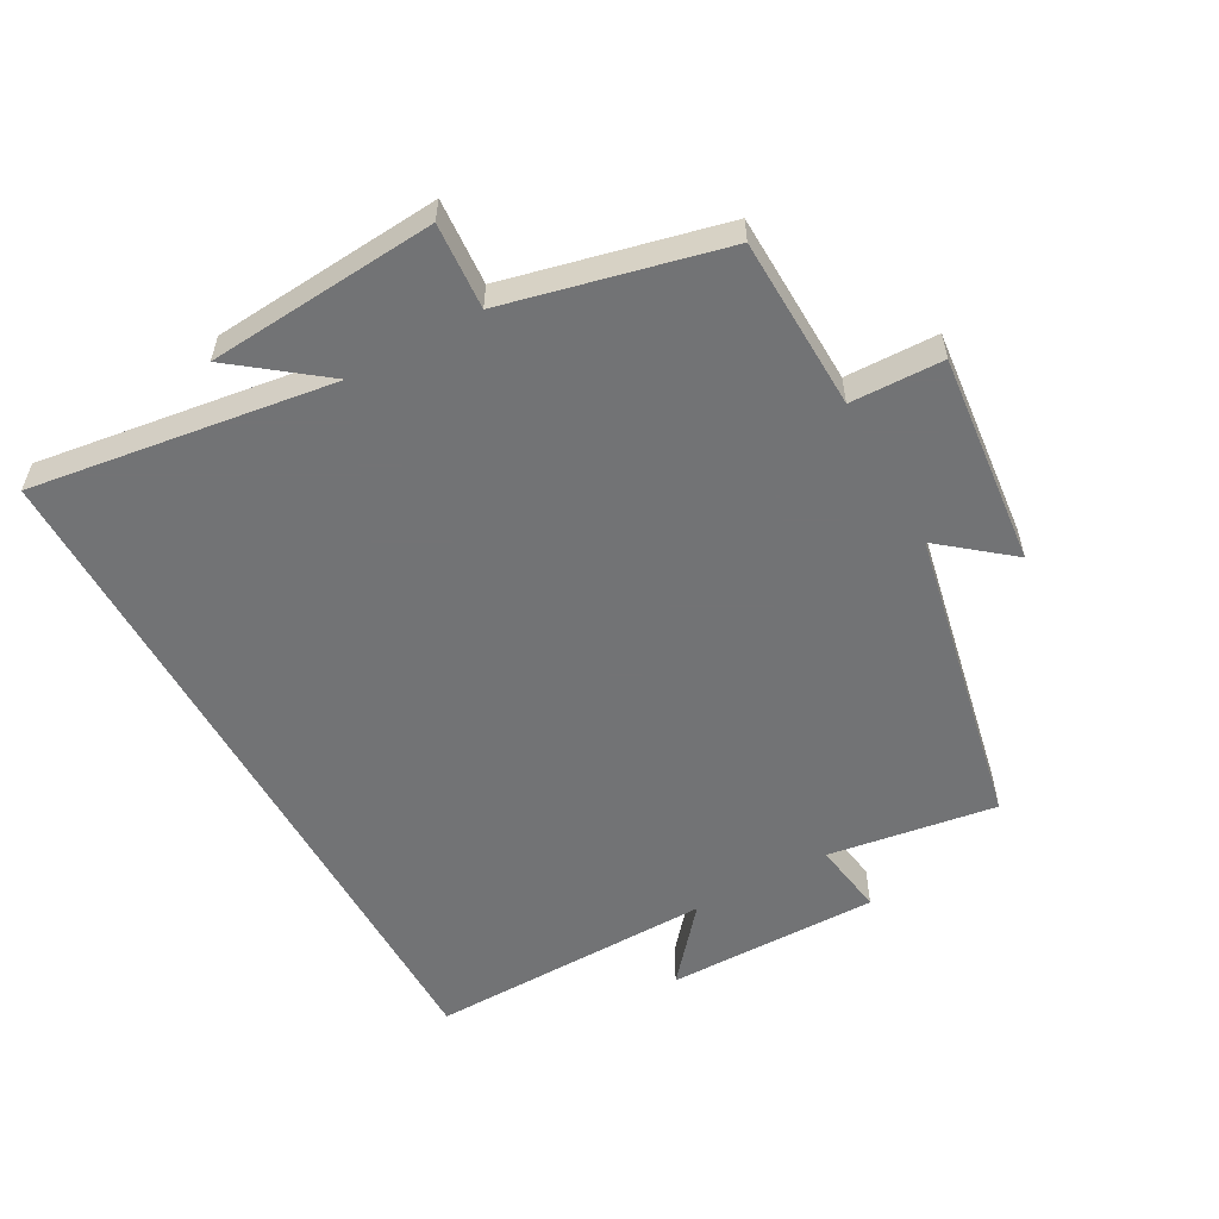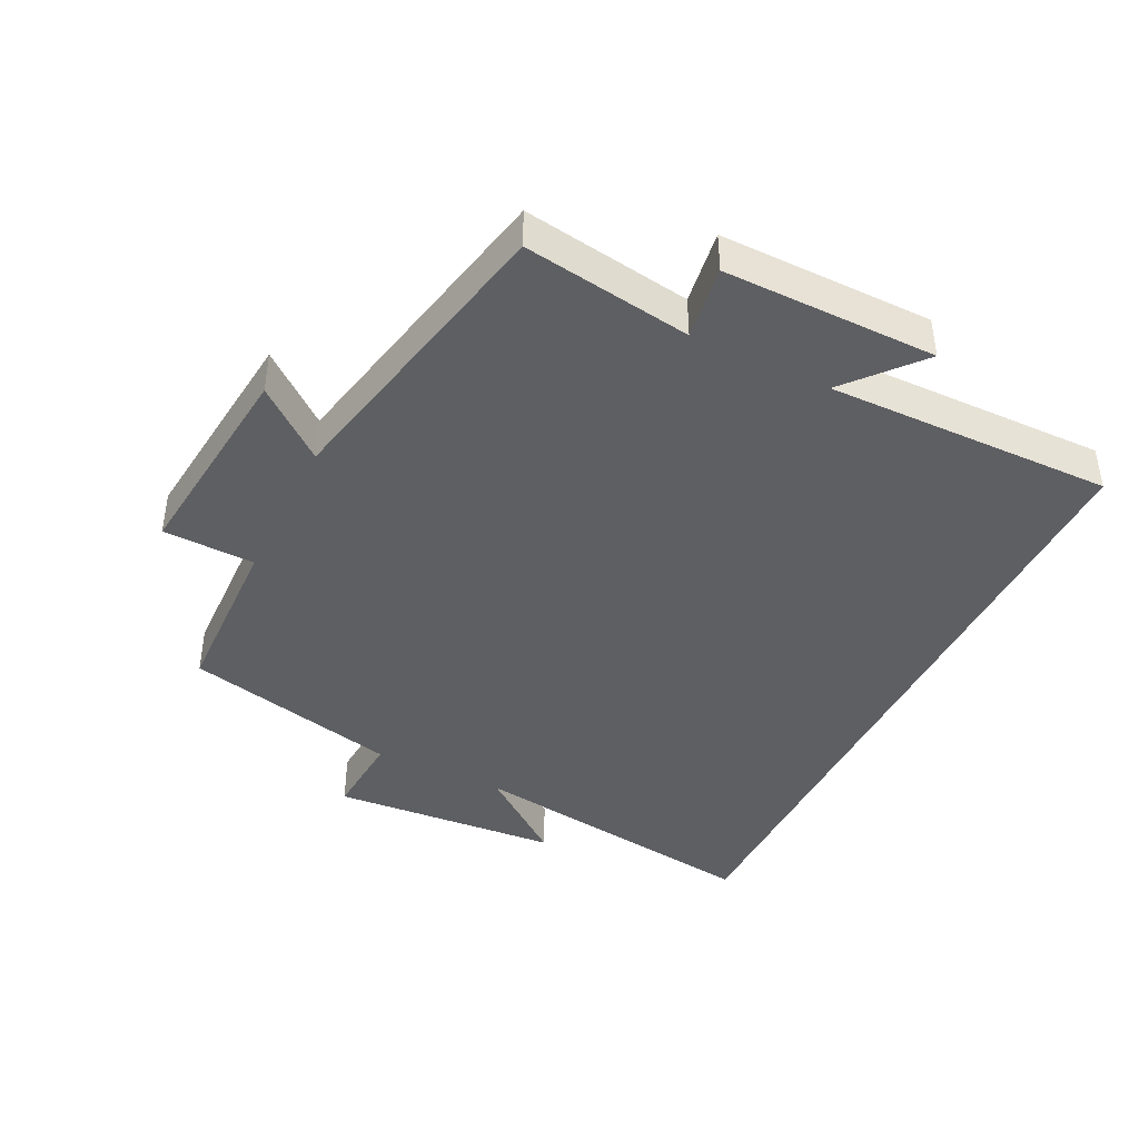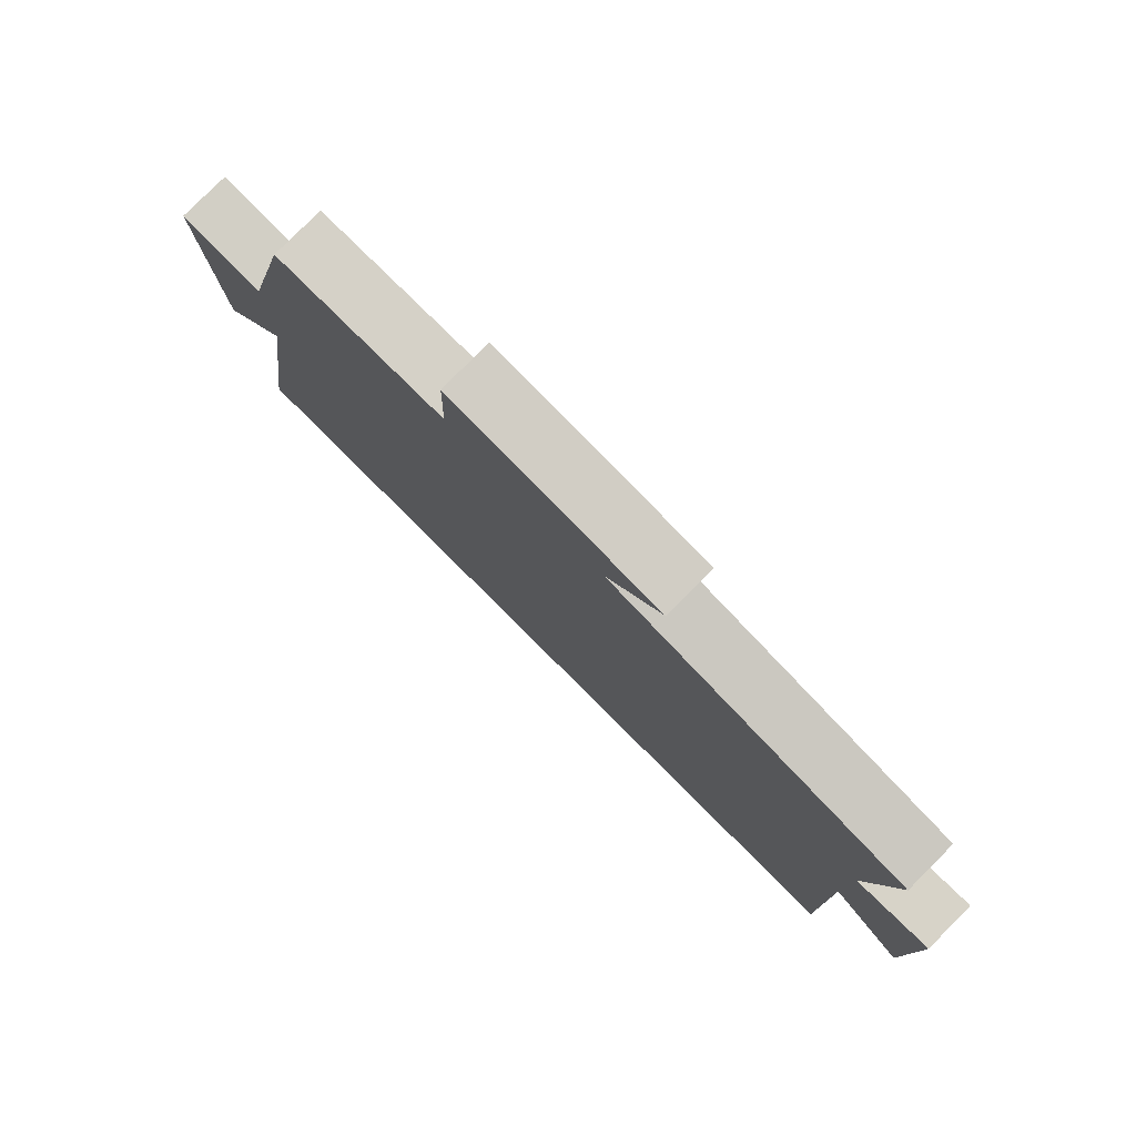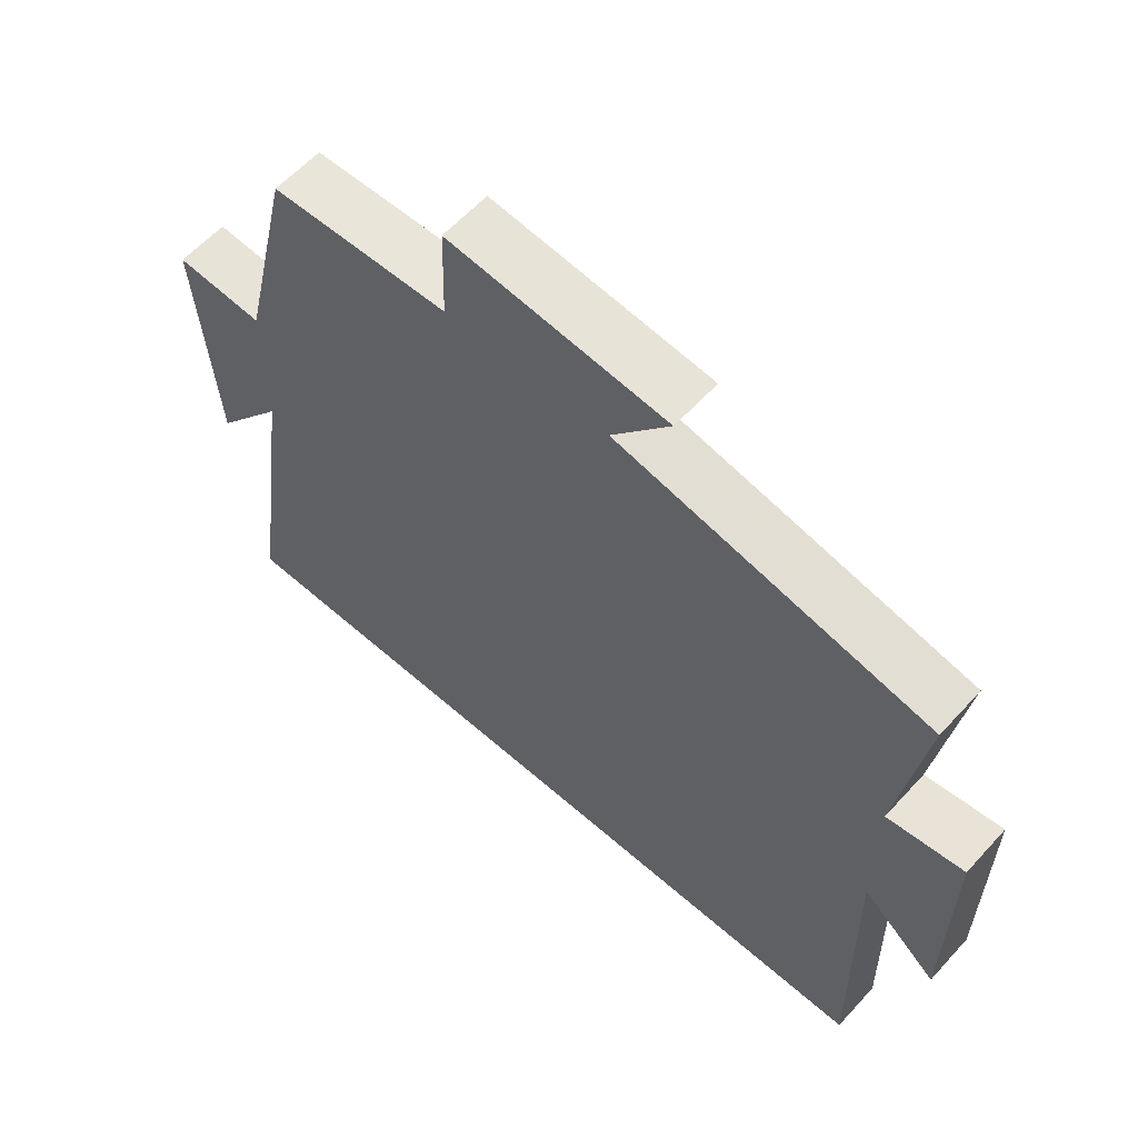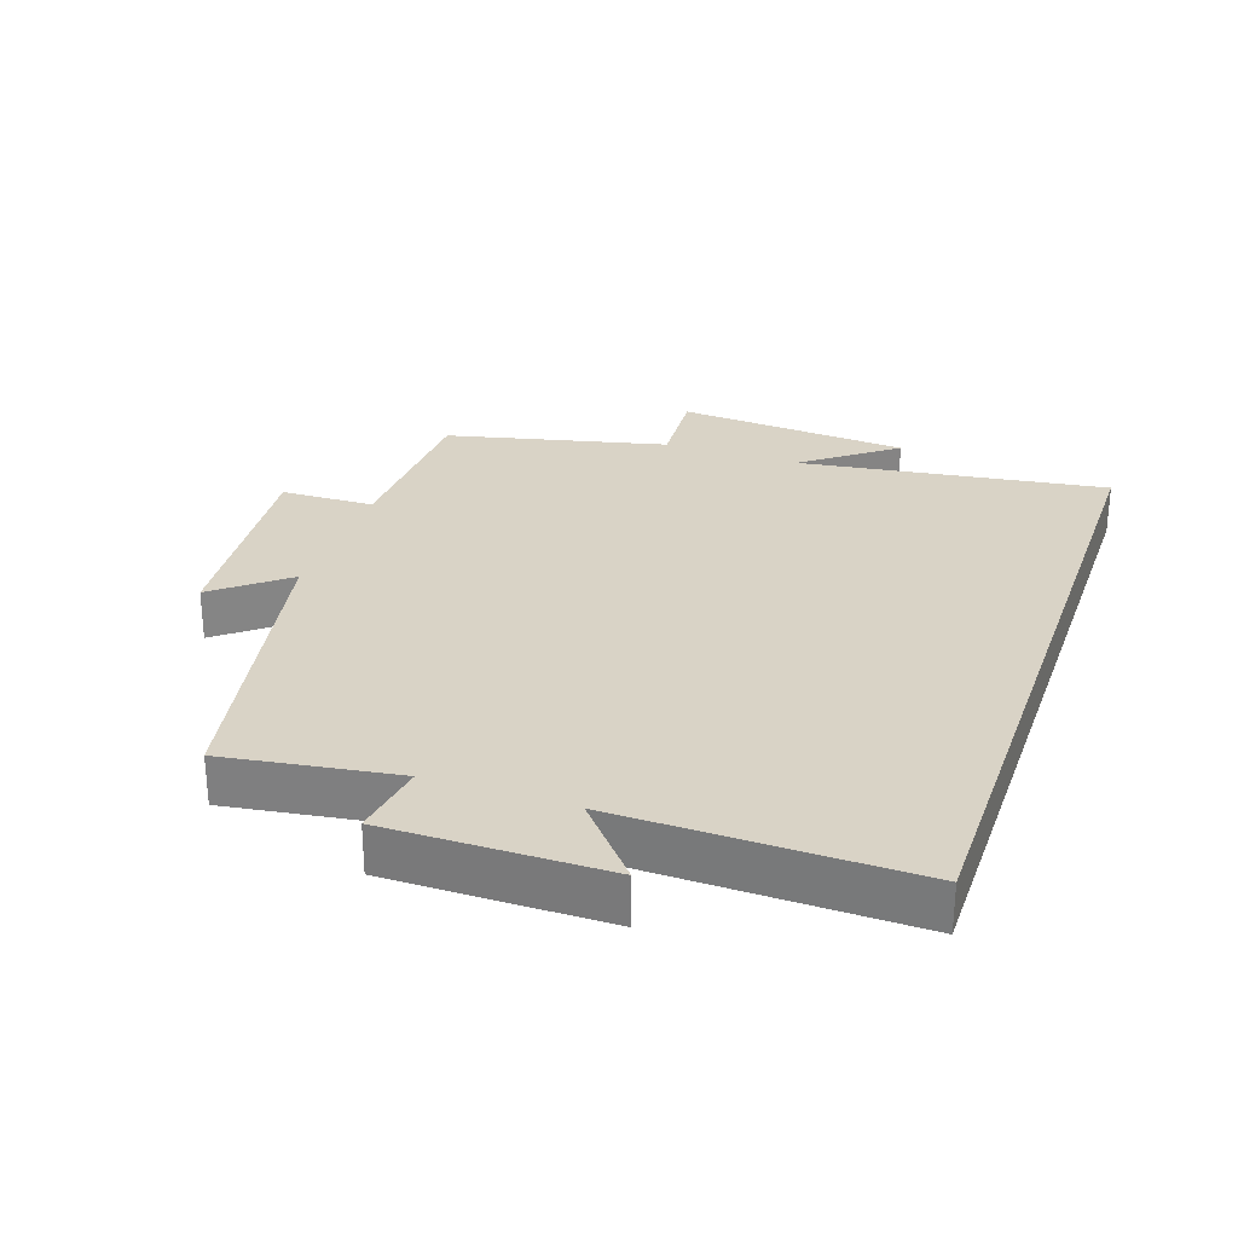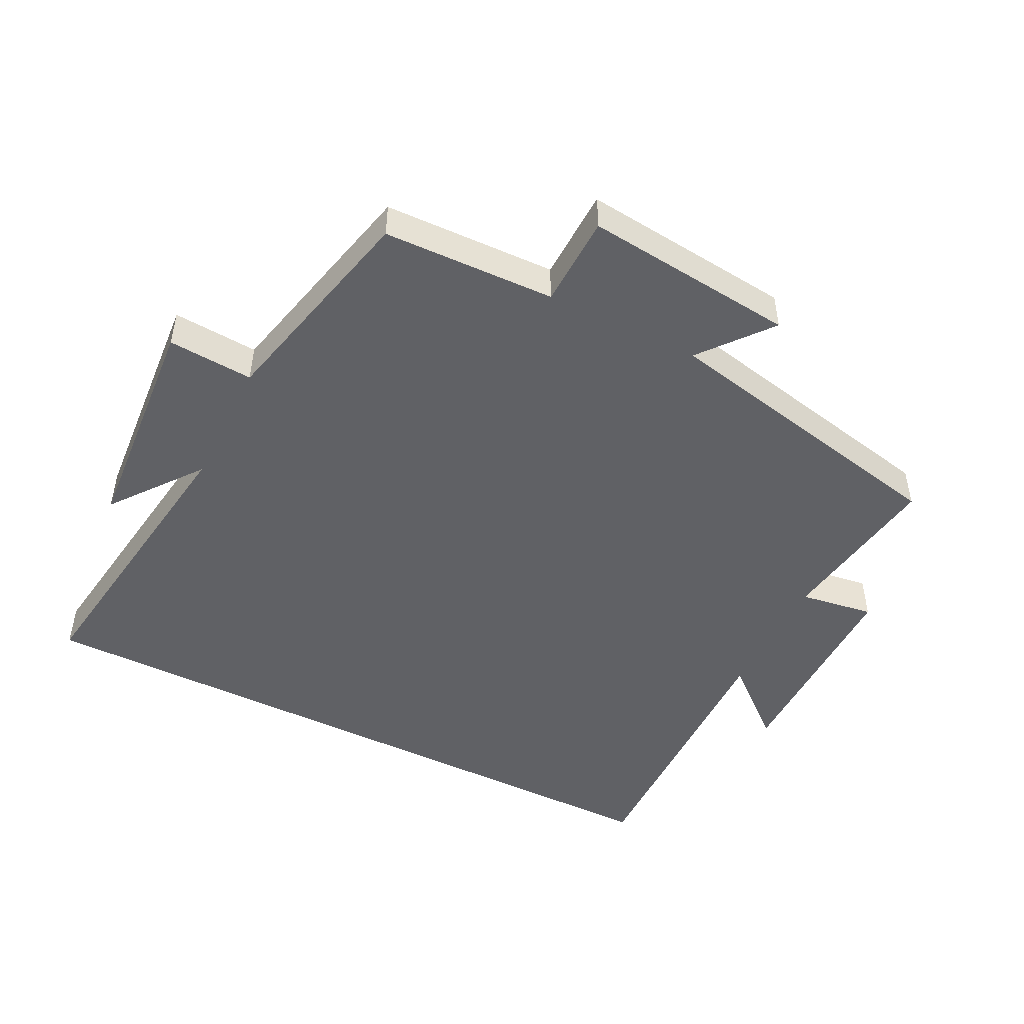
<metadata>
{"format":"obj","ext":"obj","renderer":"f3d","projection":"perspective","resolution":1024,"background":"white","views":[{"elev":-55.9,"azim":-61.0,"up":"+Y"},{"elev":-42.0,"azim":63.8,"up":"+Y"},{"elev":79.6,"azim":44.9,"up":"+Z"},{"elev":59.9,"azim":42.0,"up":"+Z"},{"elev":28.3,"azim":109.1,"up":"+Y"},{"elev":-48.5,"azim":-26.6,"up":"+Y"}]}
</metadata>
<code>
v 0.539 0.07 0.404
v 0.5 0.07 0.148
v 0.613 0.07 0.165
v 0.611 0.07 -0.159
v 0.5 0.07 -0.064
v 0.507 0.07 -0.5
v -0.566 0.07 -0.5
v -0.5 0.07 -0.041
v -0.604 0.07 -0.176
v -0.63 0.07 0.172
v -0.5 0.07 0.163
v -0.422 0.07 0.492
v -0.16 0.07 0.5
v -0.156 0.07 0.64
v 0.166 0.07 0.606
v 0.08 0.07 0.5
v 0.539 0 0.404
v 0.5 0 0.148
v 0.613 0 0.165
v 0.611 0 -0.159
v 0.5 0 -0.064
v 0.507 0 -0.5
v -0.566 0 -0.5
v -0.5 0 -0.041
v -0.604 0 -0.176
v -0.63 0 0.172
v -0.5 0 0.163
v -0.422 0 0.492
v -0.16 0 0.5
v -0.156 0 0.64
v 0.166 0 0.606
v 0.08 0 0.5
f 13 14 15 16
f 16 1 2
f 13 16 2
f 12 13 2
f 11 12 2
f 8 9 10 11
f 8 11 2
f 5 6 7 8
f 5 8 2 3
f 3 4 5
f 32 31 30 29
f 18 17 32
f 18 32 29
f 18 29 28
f 18 28 27
f 27 26 25 24
f 18 27 24
f 24 23 22 21
f 19 18 24 21
f 21 20 19
f 1 17 18 2
f 2 18 19 3
f 3 19 20 4
f 4 20 21 5
f 5 21 22 6
f 6 22 23 7
f 7 23 24 8
f 8 24 25 9
f 9 25 26 10
f 10 26 27 11
f 11 27 28 12
f 12 28 29 13
f 13 29 30 14
f 14 30 31 15
f 15 31 32 16
f 16 32 17 1

</code>
